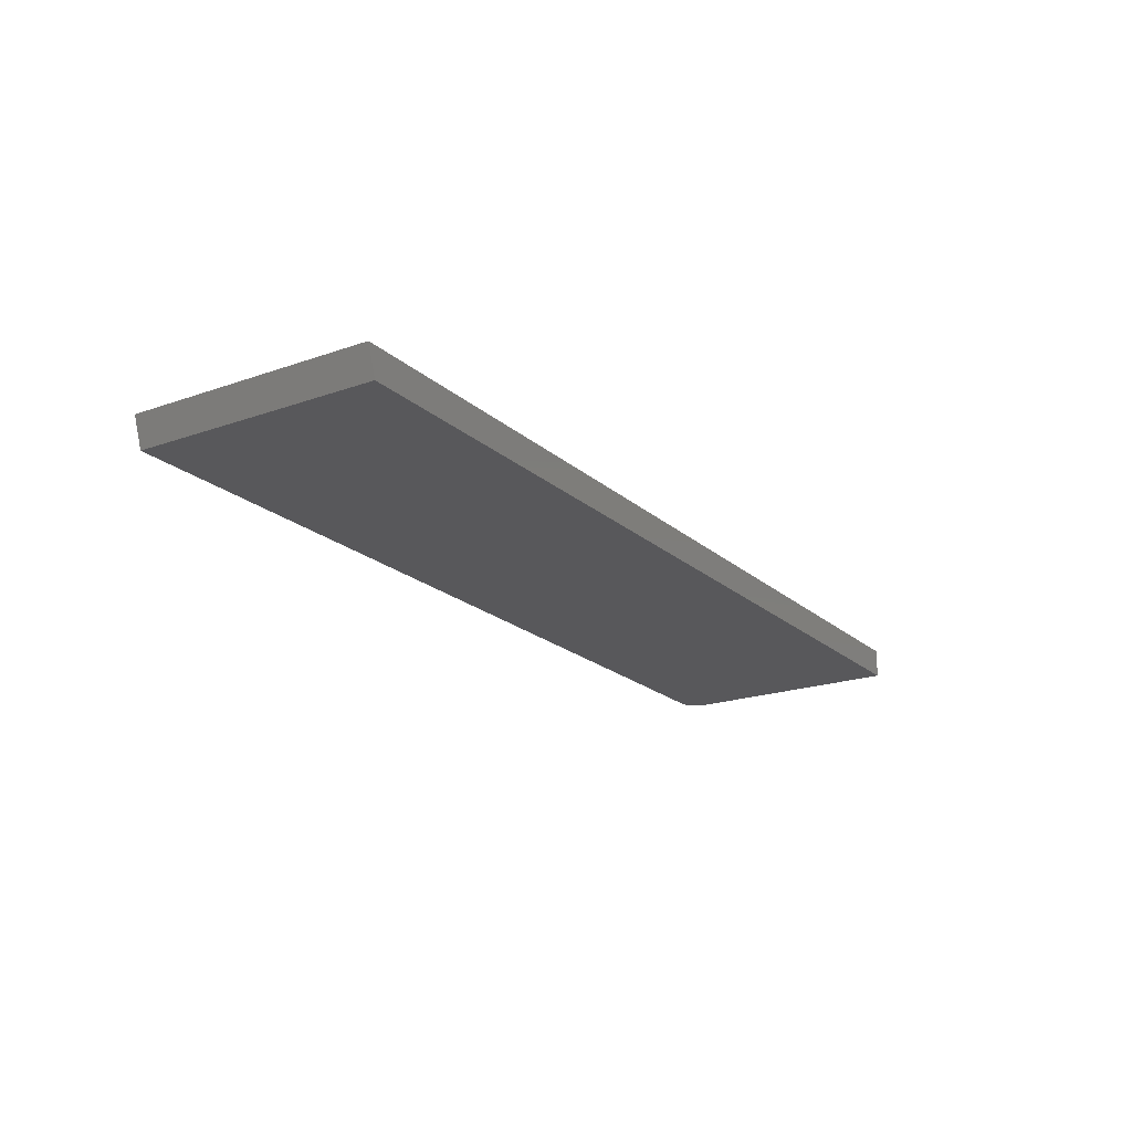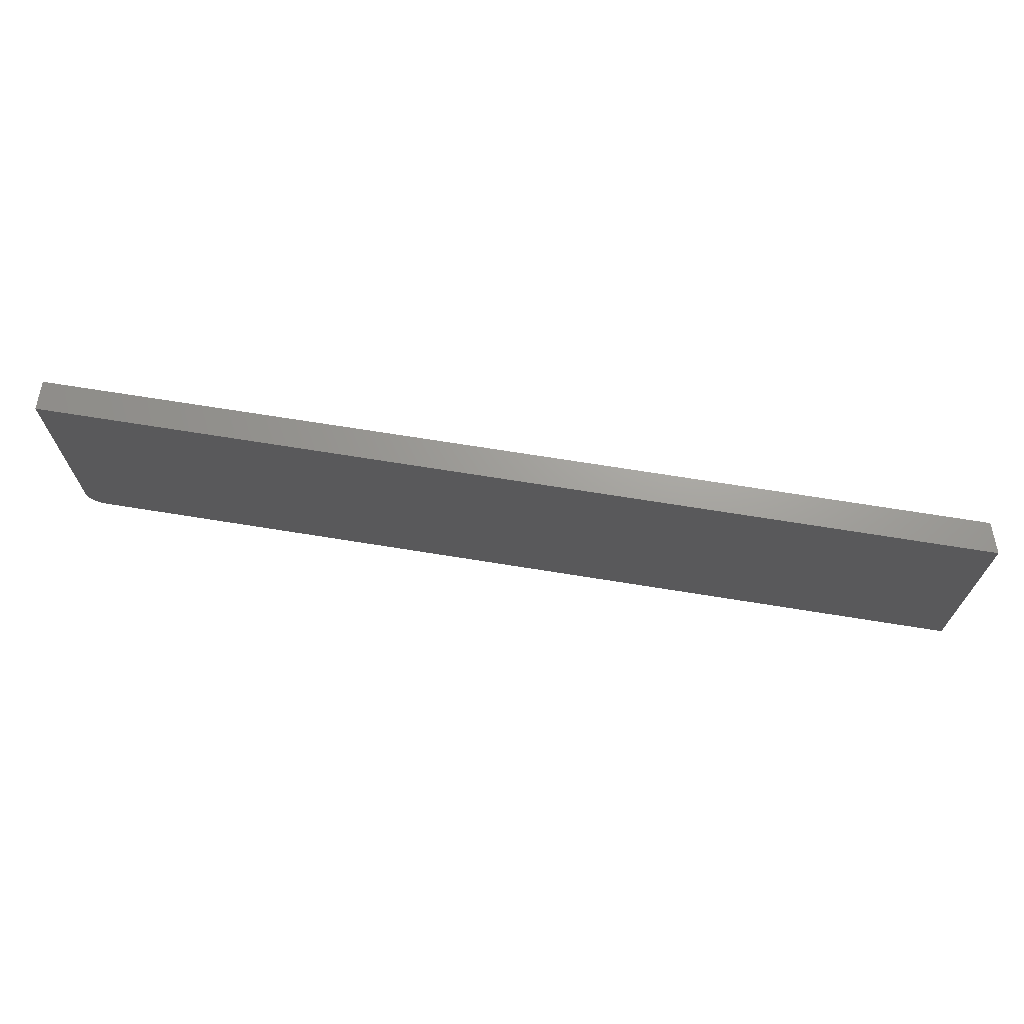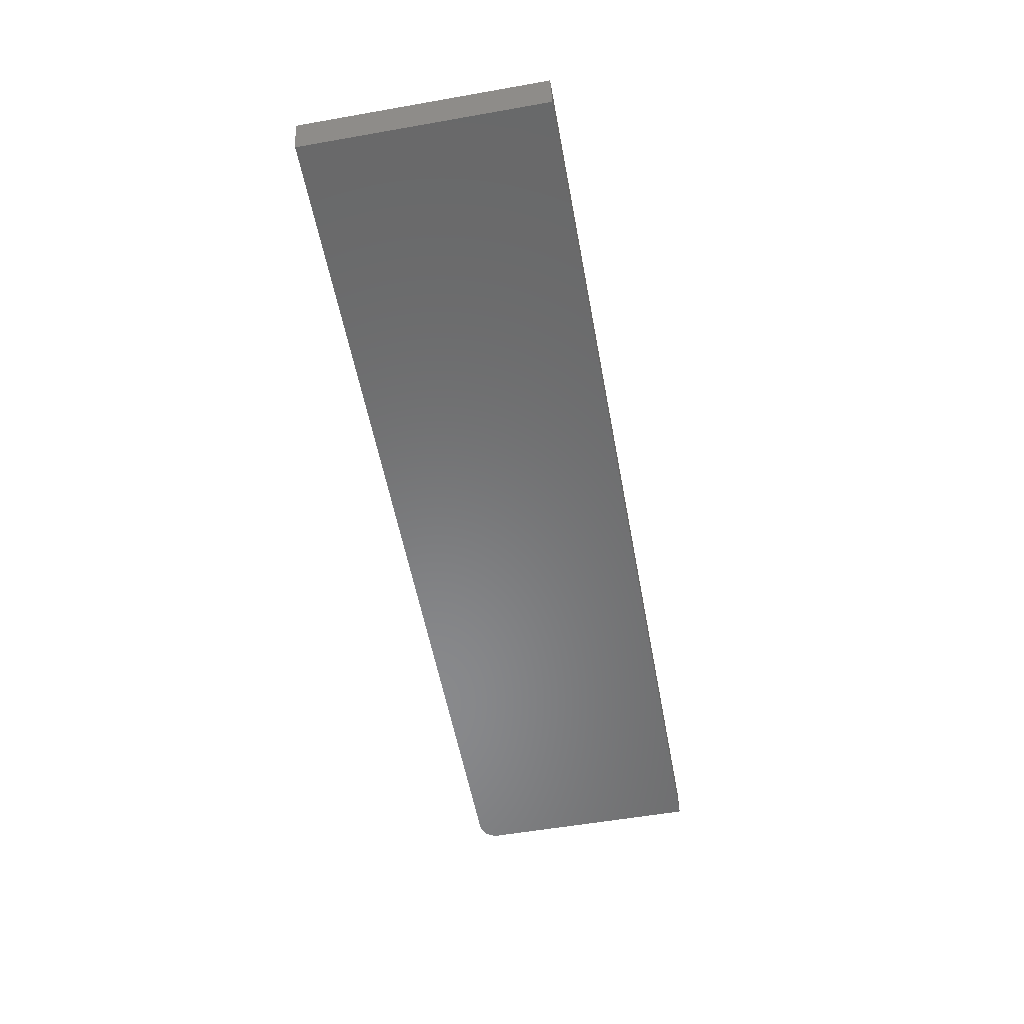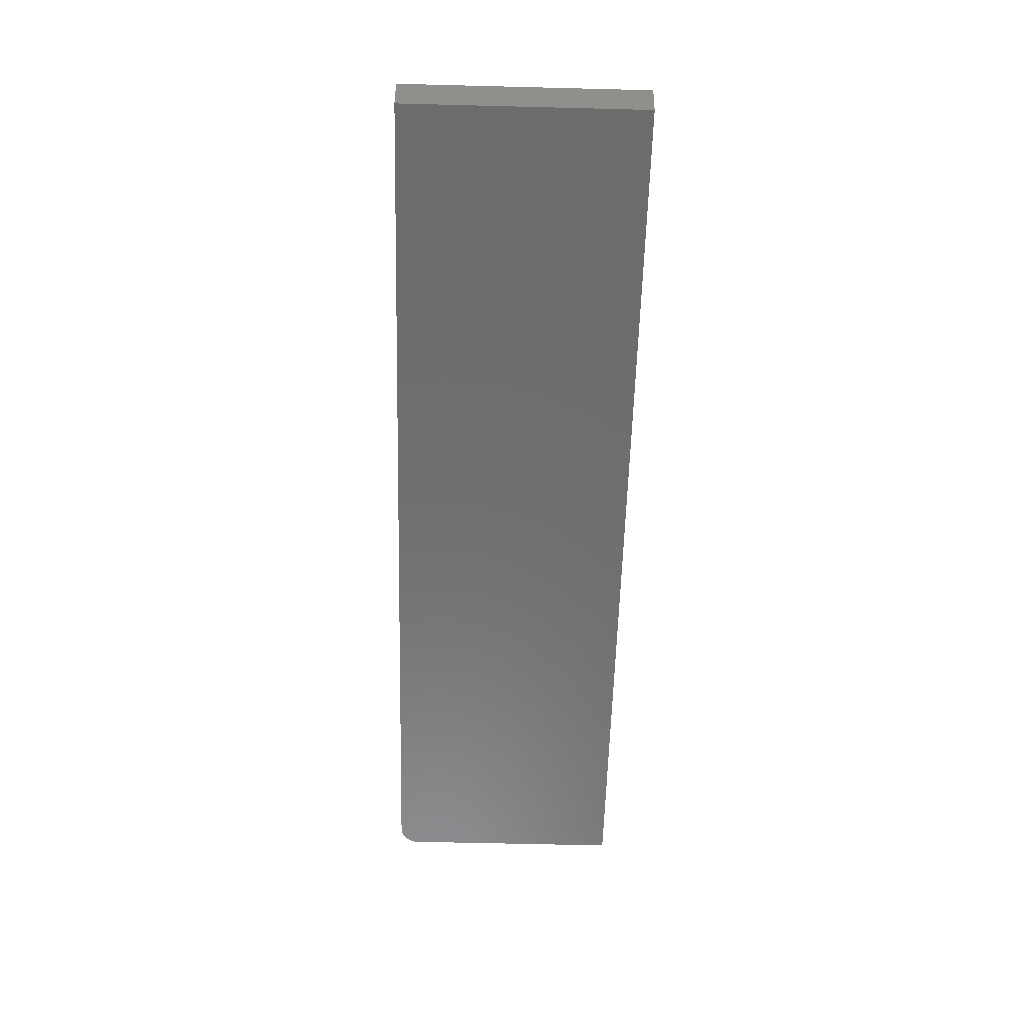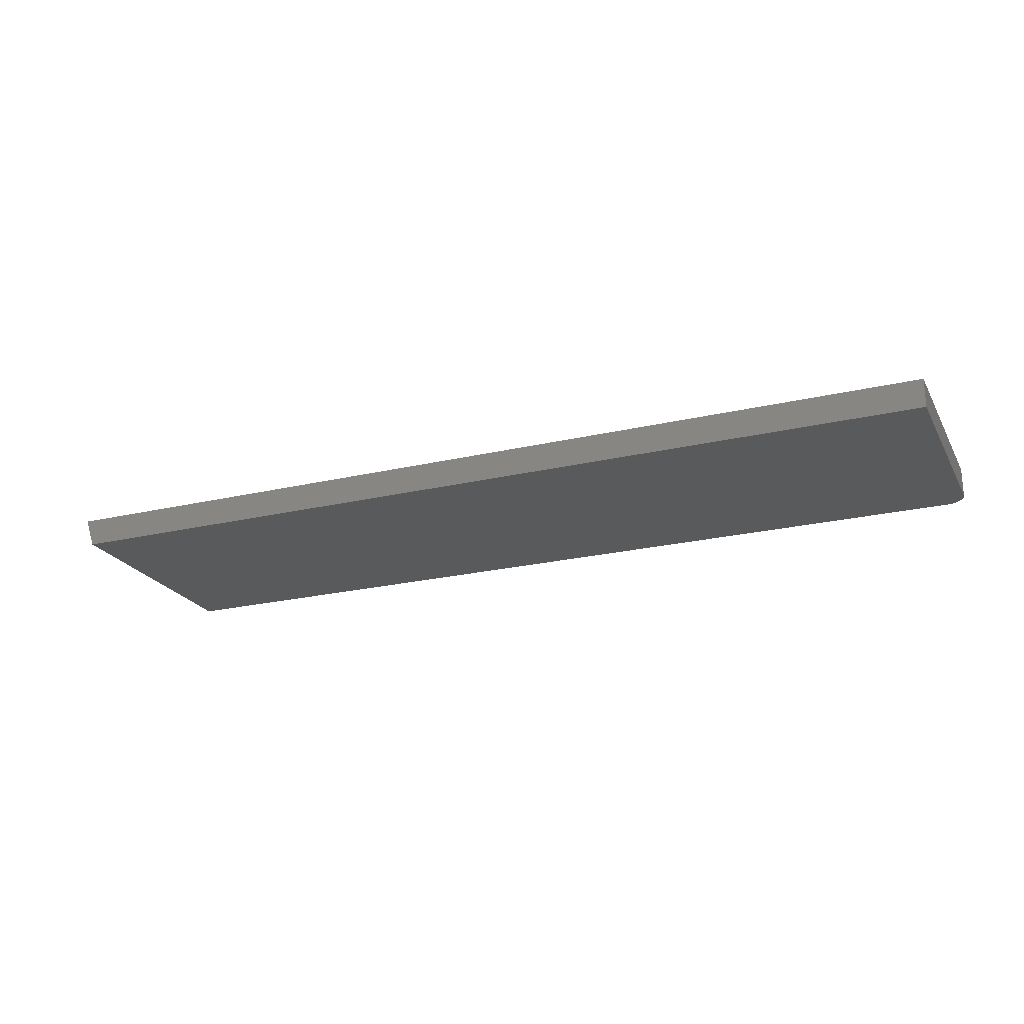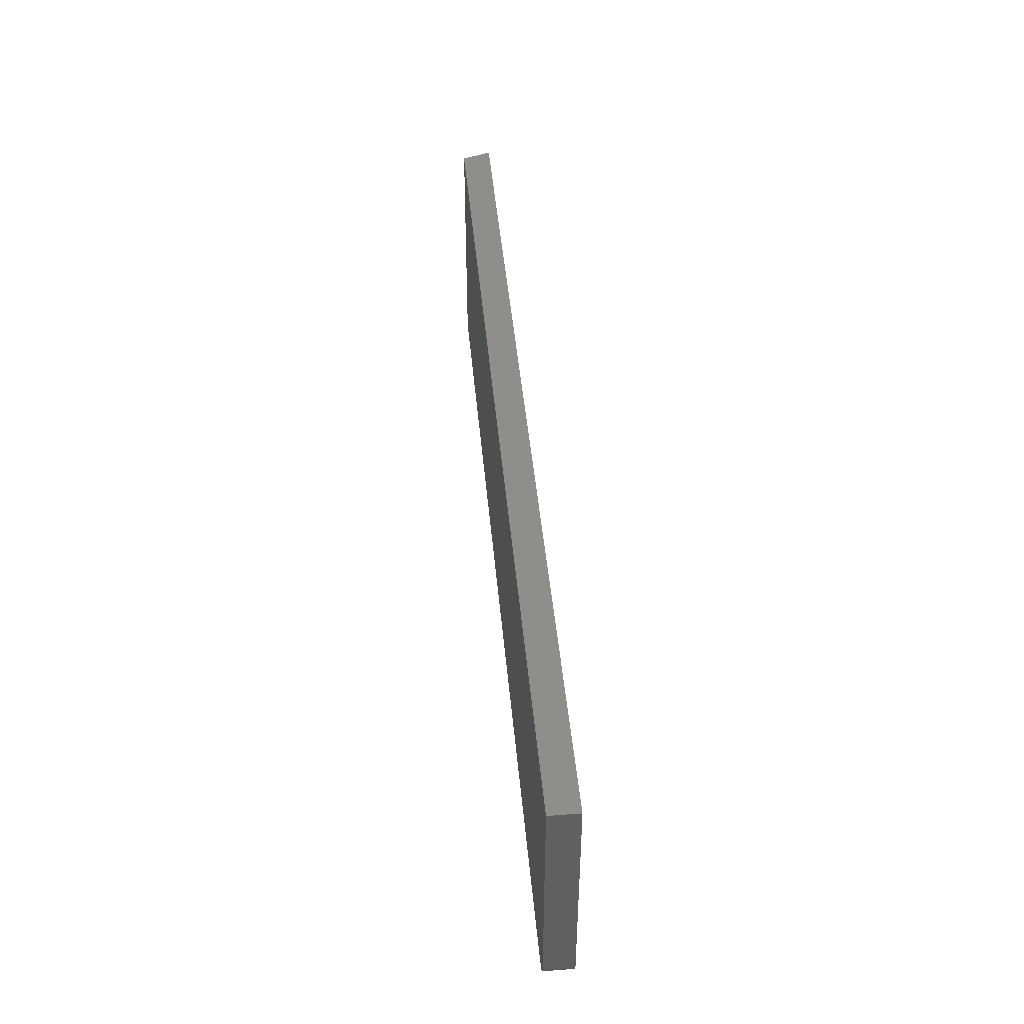
<metadata>
{"format":"stl","ext":"stl","renderer":"f3d","projection":"perspective","resolution":1024,"background":"white","views":[{"elev":-20.1,"azim":122.9,"up":"+Z"},{"elev":68.9,"azim":9.2,"up":"+Y"},{"elev":-55.4,"azim":100.5,"up":"+Z"},{"elev":-58.6,"azim":88.5,"up":"+Z"},{"elev":-22.5,"azim":-157.7,"up":"+Z"},{"elev":44.8,"azim":-95.1,"up":"+Y"}]}
</metadata>
<code>
# stl→obj: 24 verts, 44 faces
v -0.7447 -0.1892 0
v -0.7476 -0.1838 0
v -0.7361 -0.1979 0
v -0.7408 -0.194 0
v 0.7344 0.1916 0
v 0.7344 -0.2031 0
v -0.7494 -0.178 0
v -0.75 -0.1719 0
v -0.75 0.1916 0
v -0.7188 -0.2031 0
v -0.7248 -0.2025 0
v -0.7307 -0.2007 0
v -0.7188 -0.2031 0.04688
v 0.75 -0.2031 0.04688
v -0.7361 -0.1979 0.04688
v -0.7476 -0.1838 0.04688
v -0.7447 -0.1892 0.04688
v -0.7408 -0.194 0.04688
v 0.75 0.1916 0.04688
v -0.75 0.1916 0.04688
v -0.75 -0.1719 0.04688
v -0.7494 -0.178 0.04688
v -0.7307 -0.2007 0.04688
v -0.7248 -0.2025 0.04688
f 1 2 3
f 4 1 3
f 5 6 7
f 5 7 8
f 5 8 9
f 7 6 10
f 7 10 11
f 7 11 12
f 7 12 3
f 7 3 2
f 13 10 14
f 14 10 6
f 15 16 17
f 15 17 18
f 19 20 21
f 19 21 22
f 19 22 14
f 22 16 15
f 22 15 23
f 22 23 24
f 22 24 13
f 22 13 14
f 20 9 21
f 21 9 8
f 10 13 11
f 11 13 24
f 11 24 12
f 12 24 23
f 12 23 3
f 3 23 15
f 3 15 4
f 4 15 18
f 4 18 1
f 1 18 17
f 1 17 2
f 2 17 16
f 2 16 7
f 7 16 22
f 7 22 8
f 8 22 21
f 19 5 20
f 20 5 9
f 14 6 19
f 19 6 5

</code>
